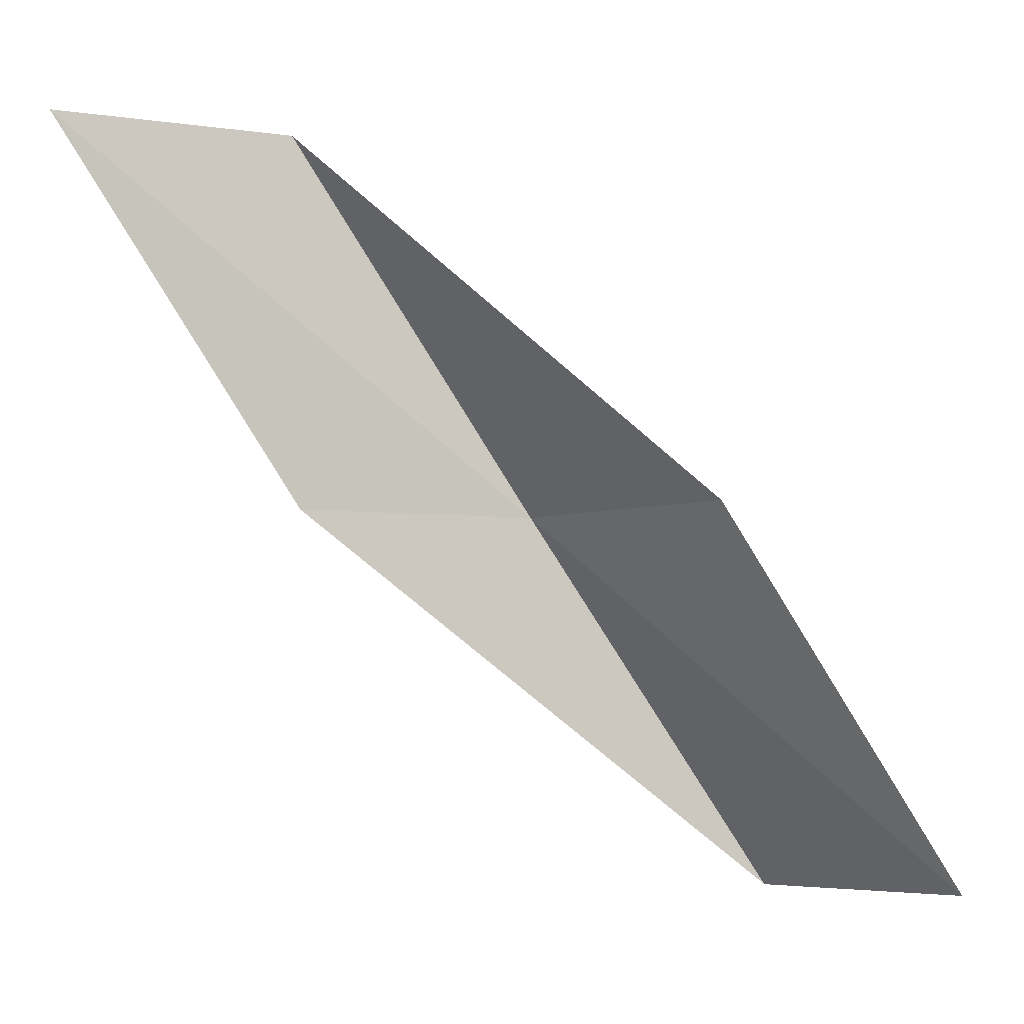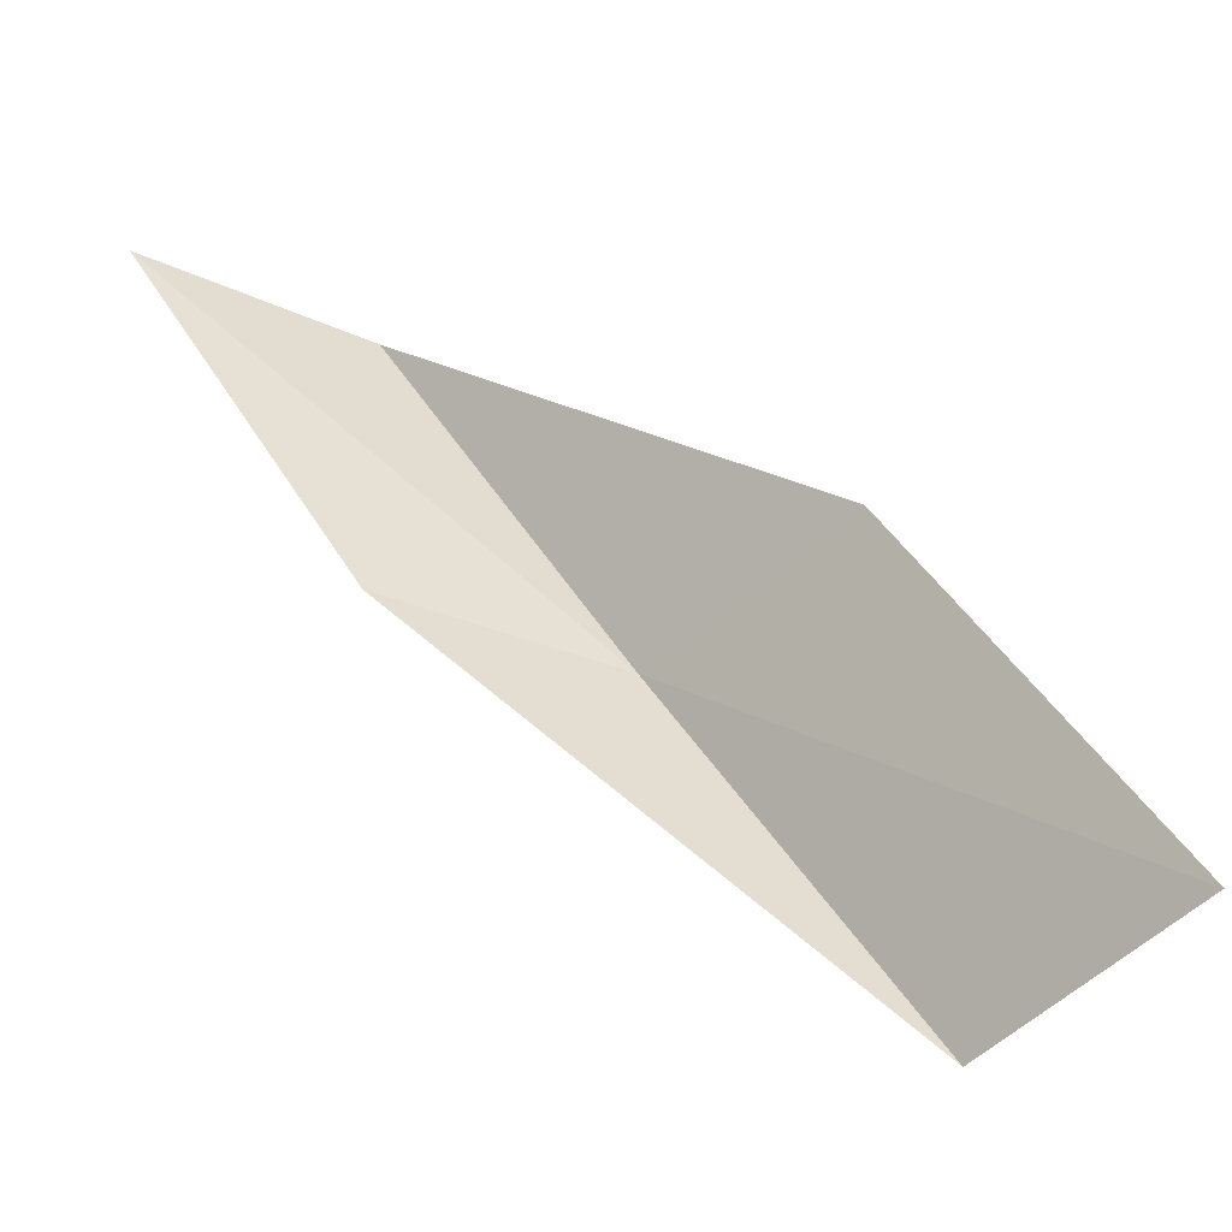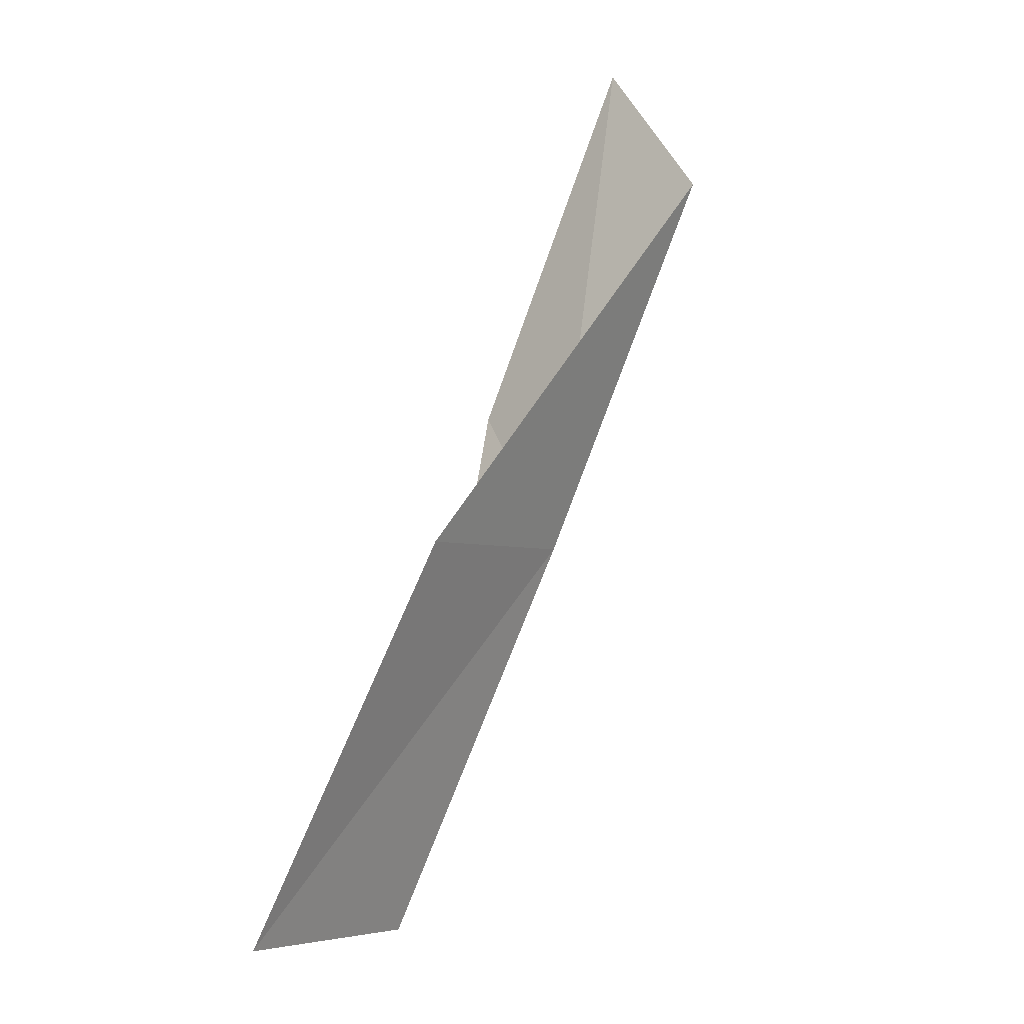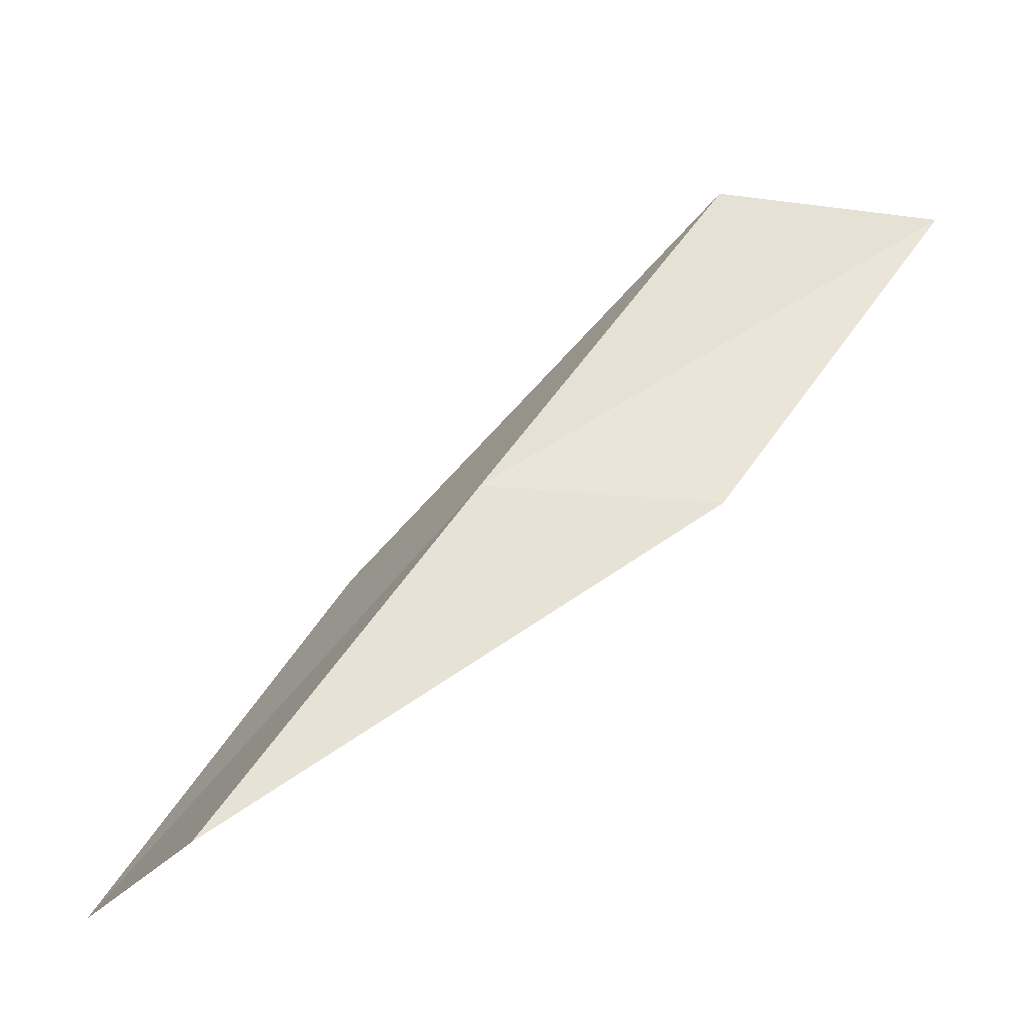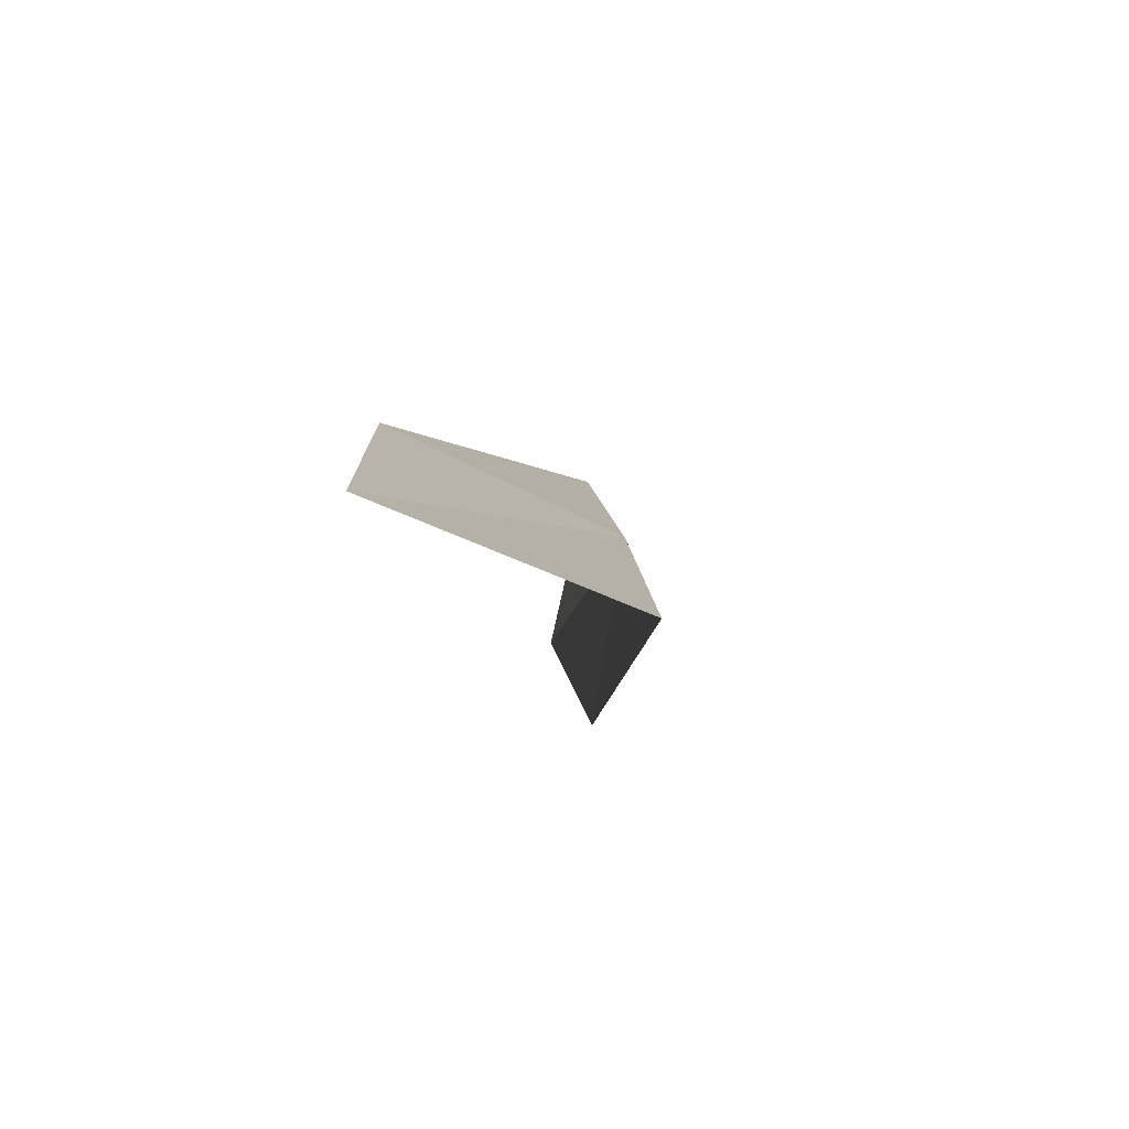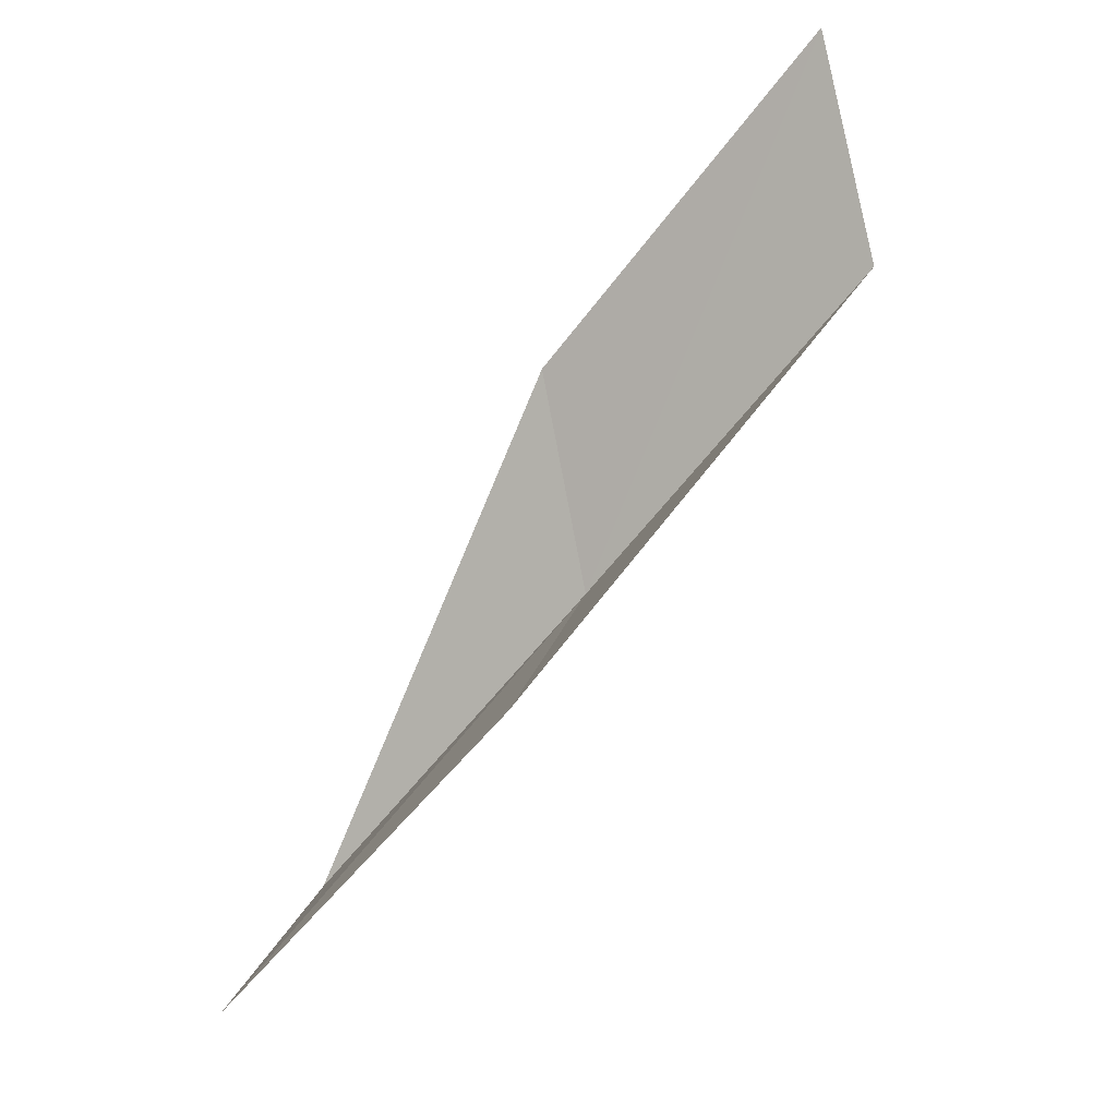
<metadata>
{"format":"obj","ext":"obj","renderer":"f3d","projection":"perspective","resolution":1024,"background":"white","views":[{"elev":-5.7,"azim":-86.5,"up":"+Z"},{"elev":-52.8,"azim":-87.2,"up":"+Z"},{"elev":-64.1,"azim":-40.1,"up":"+Y"},{"elev":-28.0,"azim":105.6,"up":"+Z"},{"elev":-47.8,"azim":17.5,"up":"+Z"},{"elev":-25.7,"azim":-62.2,"up":"+Y"}]}
</metadata>
<code>
v 24.01 9.98 6
v 23.57 7.746 4
v 23.14 8.969 6
v 24.5 8.71 4
v 23.48 11.16 6
v 23.45 11.22 8
v 22.87 12.38 8
f 1 3 2
f 1 2 4
f 1 4 5
f 1 6 3
f 1 7 6
f 1 5 7

</code>
